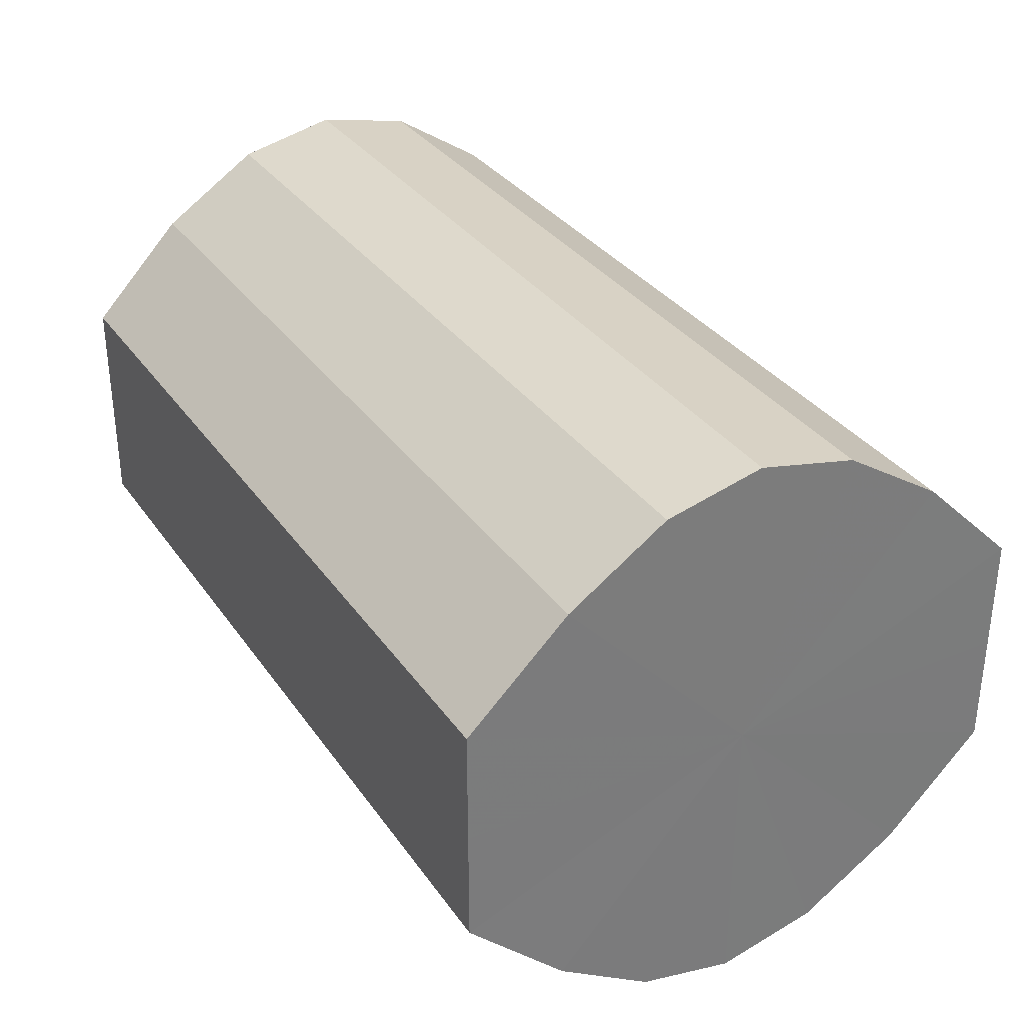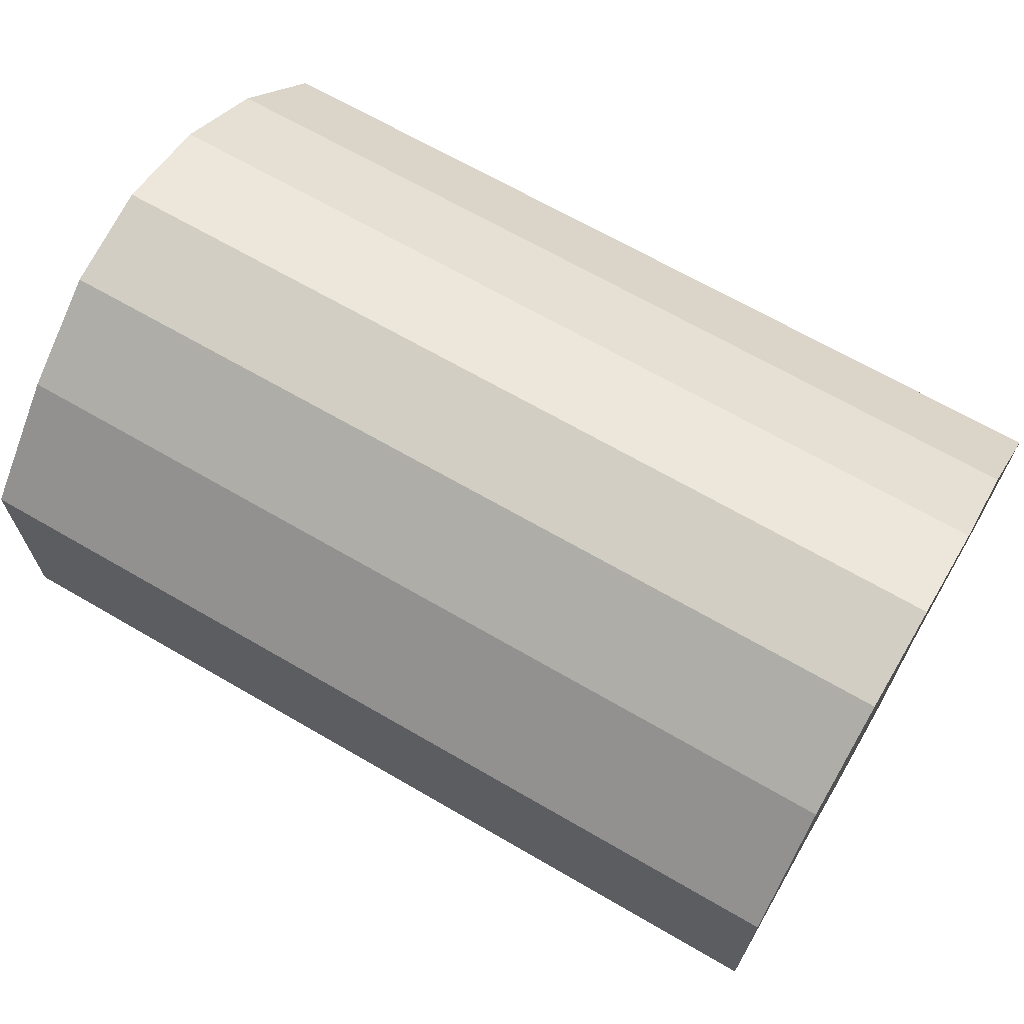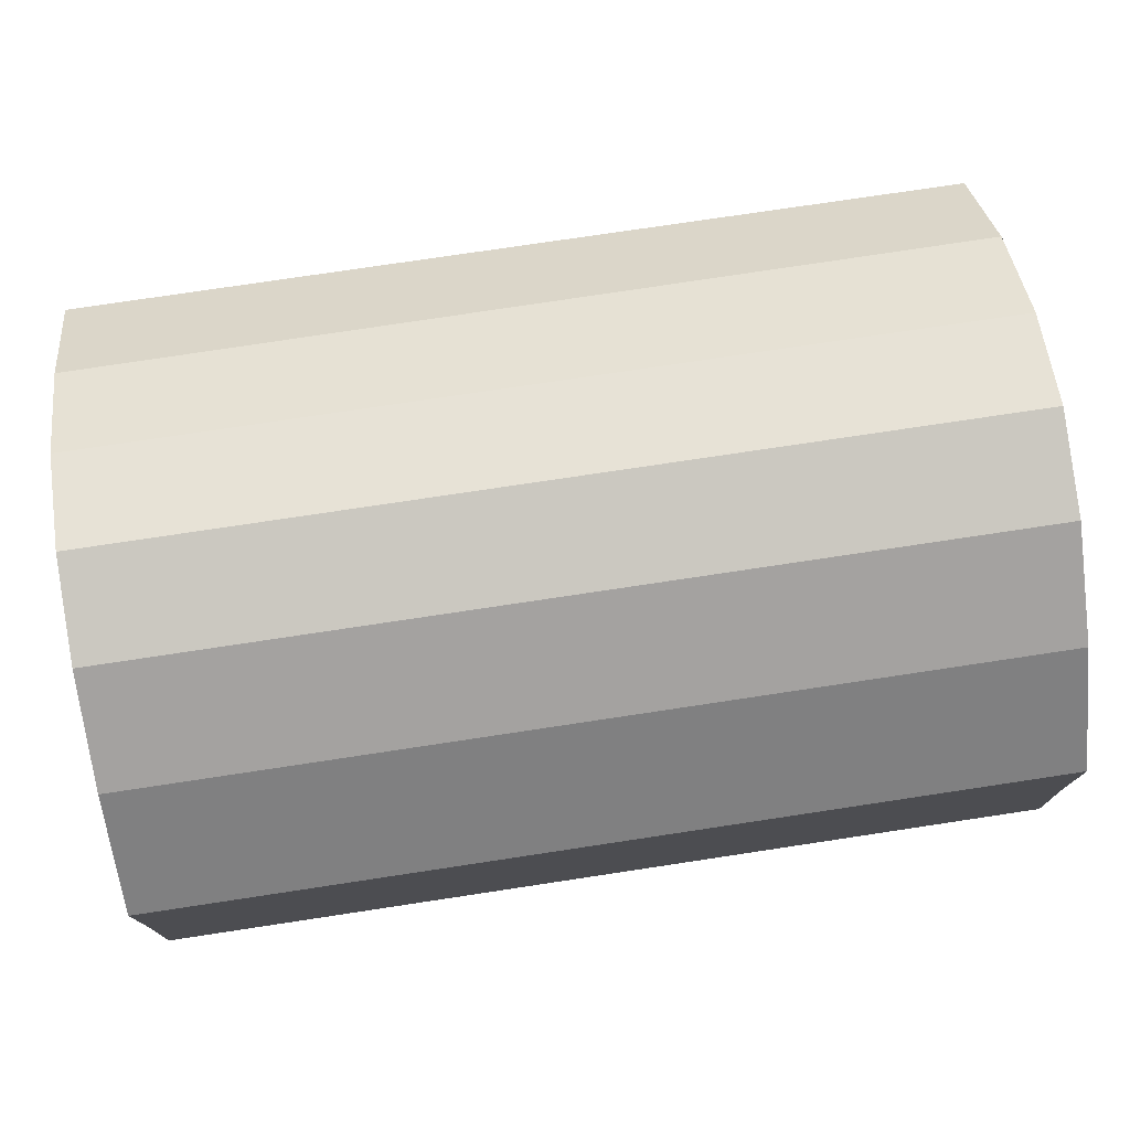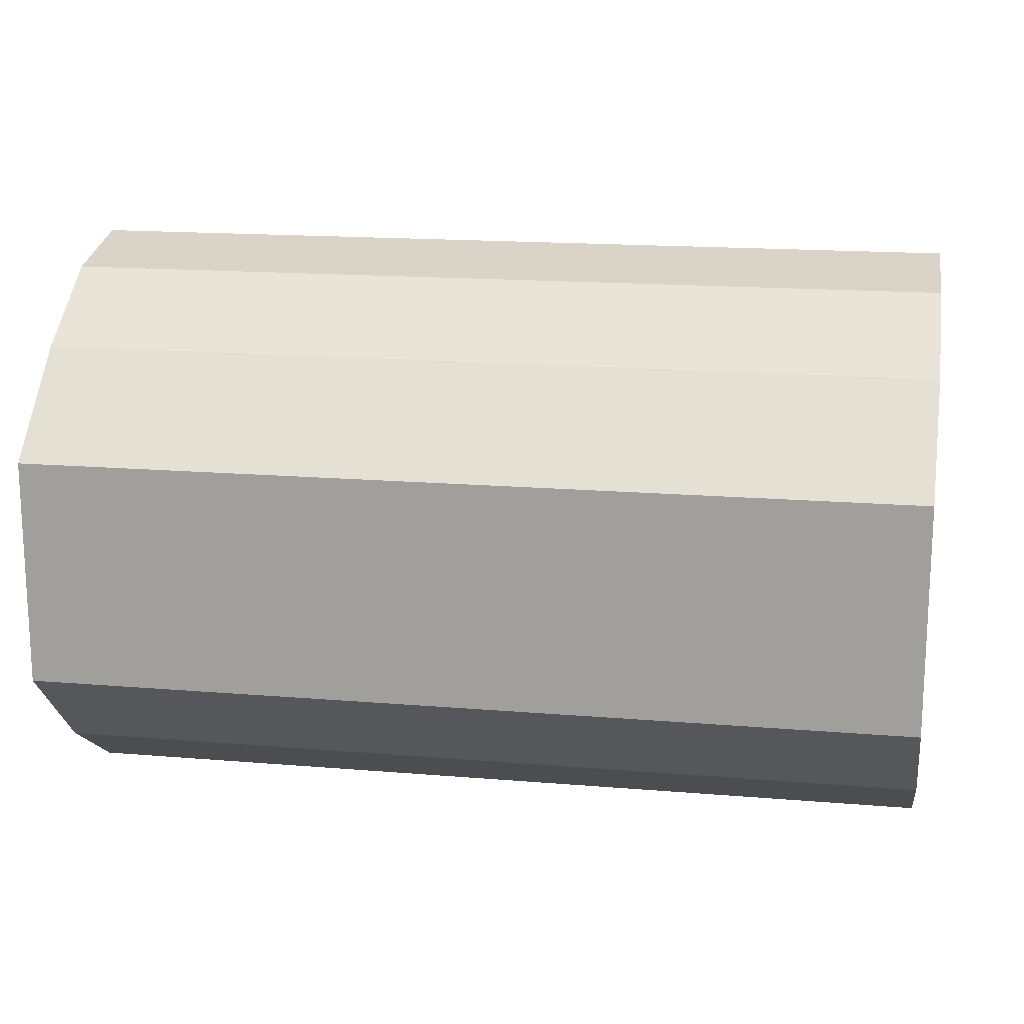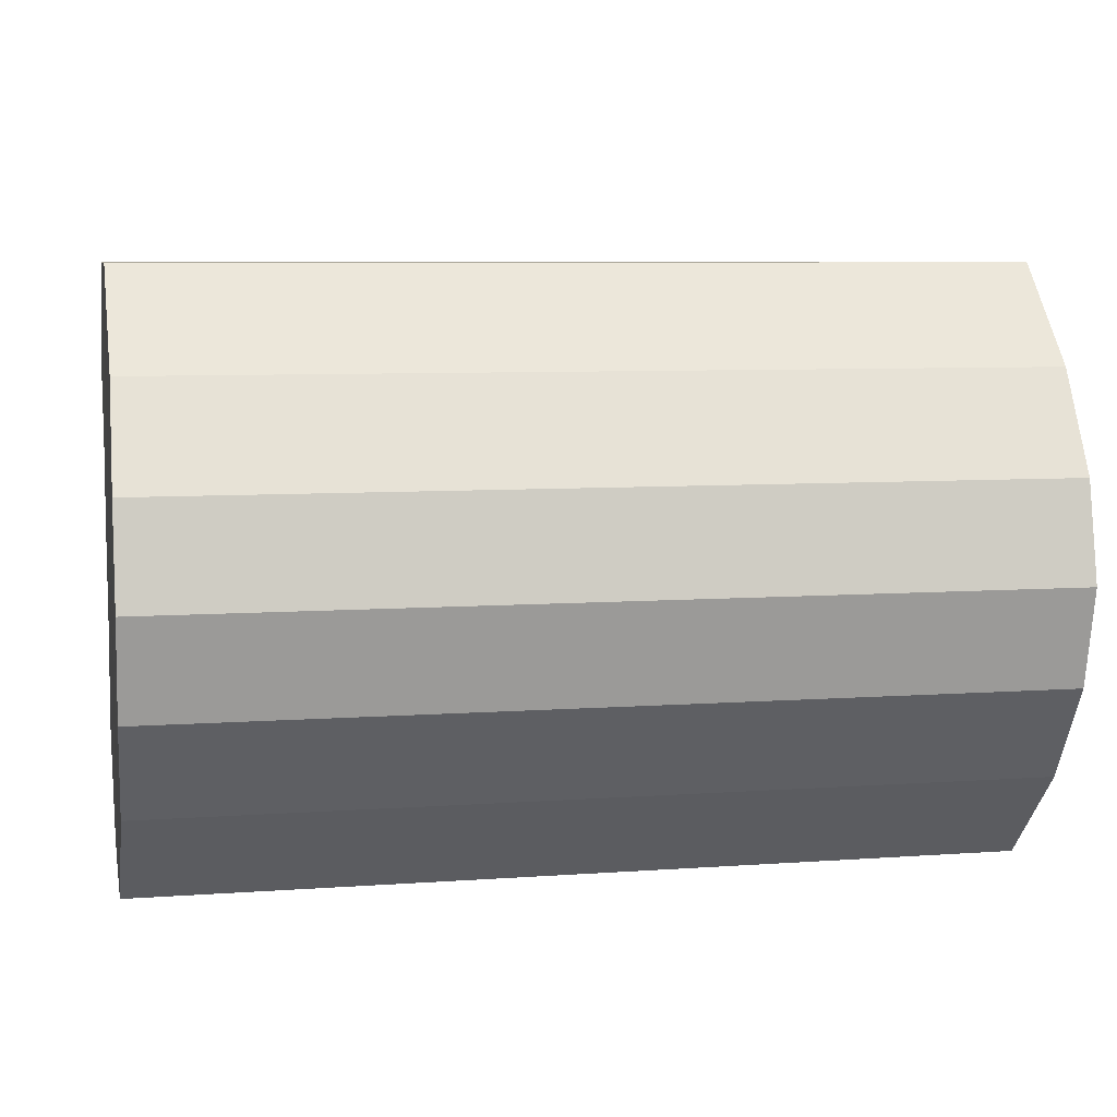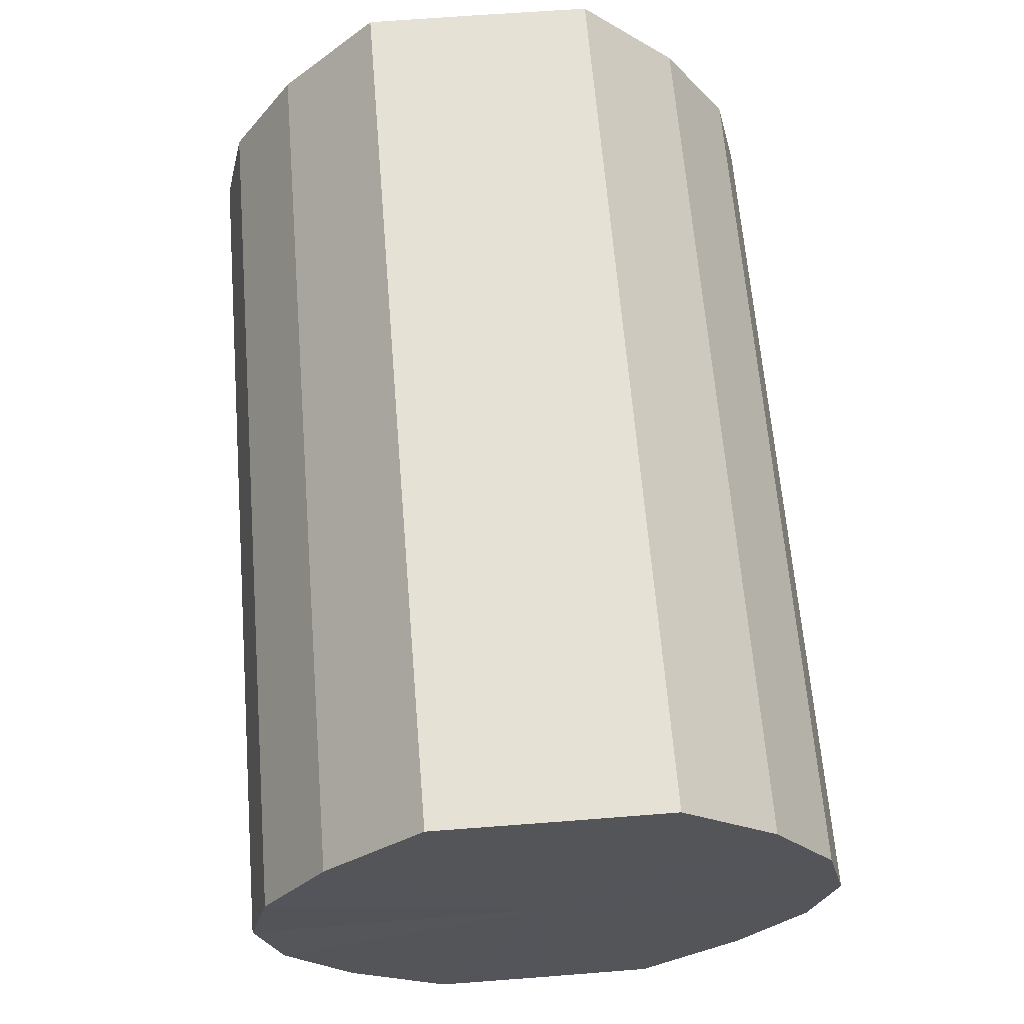
<metadata>
{"format":"obj","ext":"obj","renderer":"f3d","projection":"perspective","resolution":1024,"background":"white","views":[{"elev":33.1,"azim":-119.6,"up":"+Z"},{"elev":67.5,"azim":30.2,"up":"+Z"},{"elev":75.3,"azim":171.4,"up":"+Z"},{"elev":16.5,"azim":9.7,"up":"+Z"},{"elev":7.5,"azim":-11.7,"up":"+Y"},{"elev":64.7,"azim":85.3,"up":"+Y"}]}
</metadata>
<code>
o 17423
v 2230 1864 10.16
v 2230 1864 10.15
v 2230 1864 10.16
v 2230 1864 10.14
v 2230 1864 10.15
v 2230 1864 10.17
v 2230 1864 10.17
v 2230 1864 10.13
v 2230 1864 10.14
v 2230 1864 10.18
v 2230 1864 10.18
v 2230 1864 10.13
v 2230 1864 10.13
v 2230 1864 10.19
v 2230 1864 10.19
v 2230 1864 10.13
v 2230 1864 10.13
v 2230 1864 10.19
v 2230 1864 10.19
v 2230 1864 10.14
v 2230 1864 10.13
v 2230 1864 10.19
v 2230 1864 10.19
v 2230 1864 10.15
v 2230 1864 10.14
v 2230 1864 10.18
v 2230 1864 10.18
v 2230 1864 10.16
v 2230 1864 10.15
v 2230 1864 10.17
v 2230 1864 10.17
v 2230 1864 10.16
v 2230 1864 10.16
v 2230 1864 10.15
v 2230 1864 10.15
v 2230 1864 10.14
v 2230 1864 10.14
v 2230 1864 10.17
v 2230 1864 10.16
v 2230 1864 10.18
v 2230 1864 10.17
v 2230 1864 10.13
v 2230 1864 10.13
v 2230 1864 10.19
v 2230 1864 10.18
v 2230 1864 10.19
v 2230 1864 10.19
v 2230 1864 10.13
v 2230 1864 10.13
v 2230 1864 10.19
v 2230 1864 10.19
v 2230 1864 10.18
v 2230 1864 10.19
v 2230 1864 10.13
v 2230 1864 10.13
v 2230 1864 10.17
v 2230 1864 10.18
v 2230 1864 10.16
v 2230 1864 10.17
v 2230 1864 10.14
v 2230 1864 10.14
v 2230 1864 10.15
v 2230 1864 10.16
v 2230 1864 10.15
v 2230 1864 10.16
v 2230 1864 10.15
v 2230 1864 10.16
v 2230 1864 10.14
v 2230 1864 10.17
v 2230 1864 10.13
v 2230 1864 10.18
v 2230 1864 10.13
v 2230 1864 10.19
v 2230 1864 10.13
v 2230 1864 10.19
v 2230 1864 10.14
v 2230 1864 10.19
v 2230 1864 10.15
v 2230 1864 10.18
v 2230 1864 10.16
v 2230 1864 10.17
v 2230 1864 10.16
v 2230 1864 10.16
v 2230 1864 10.15
v 2230 1864 10.17
v 2230 1864 10.14
v 2230 1864 10.18
v 2230 1864 10.13
v 2230 1864 10.19
v 2230 1864 10.13
v 2230 1864 10.19
v 2230 1864 10.13
v 2230 1864 10.19
v 2230 1864 10.14
v 2230 1864 10.18
v 2230 1864 10.15
v 2230 1864 10.17
v 2230 1864 10.16
f 1 2 3
f 2 4 5
f 6 1 7
f 4 8 9
f 10 6 11
f 8 12 13
f 14 10 15
f 12 16 17
f 18 14 19
f 16 20 21
f 22 18 23
f 20 24 25
f 26 22 27
f 24 28 29
f 30 26 31
f 28 30 32
f 33 34 35
f 35 36 37
f 38 39 33
f 40 41 38
f 37 42 43
f 44 45 40
f 46 47 44
f 43 48 49
f 50 51 46
f 52 53 50
f 49 54 55
f 56 57 52
f 58 59 56
f 55 60 61
f 62 63 58
f 61 64 62
f 65 66 67
f 65 68 66
f 65 67 69
f 65 70 68
f 65 69 71
f 65 72 70
f 65 71 73
f 65 74 72
f 65 73 75
f 65 76 74
f 65 75 77
f 65 78 76
f 65 77 79
f 65 80 78
f 65 79 81
f 65 81 80
f 82 83 84
f 82 85 83
f 82 84 86
f 82 87 85
f 82 86 88
f 82 89 87
f 82 88 90
f 82 91 89
f 82 90 92
f 82 93 91
f 82 92 94
f 82 95 93
f 82 94 96
f 82 97 95
f 82 96 98
f 82 98 97

</code>
